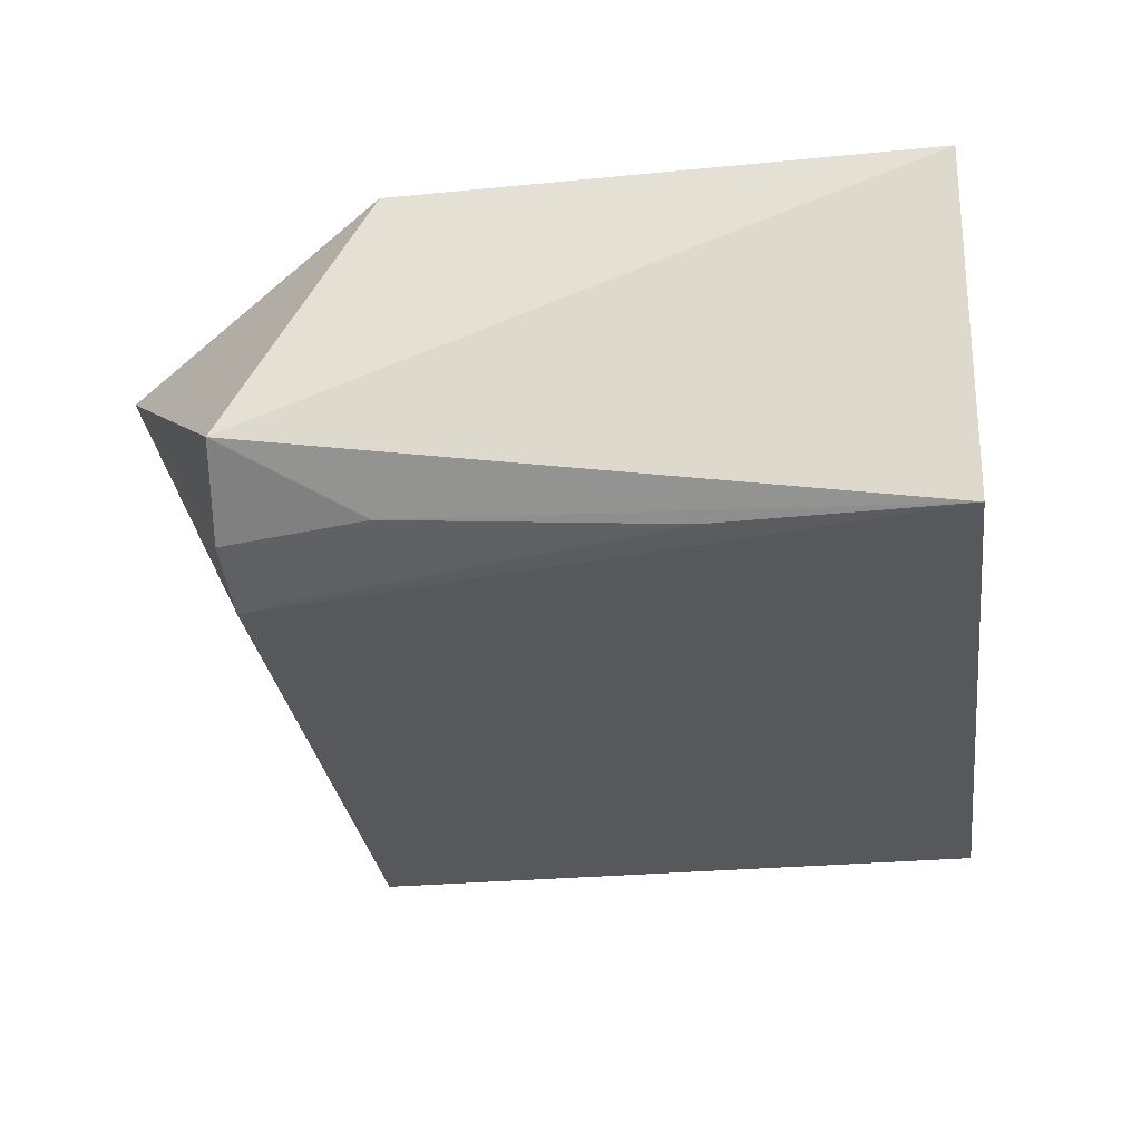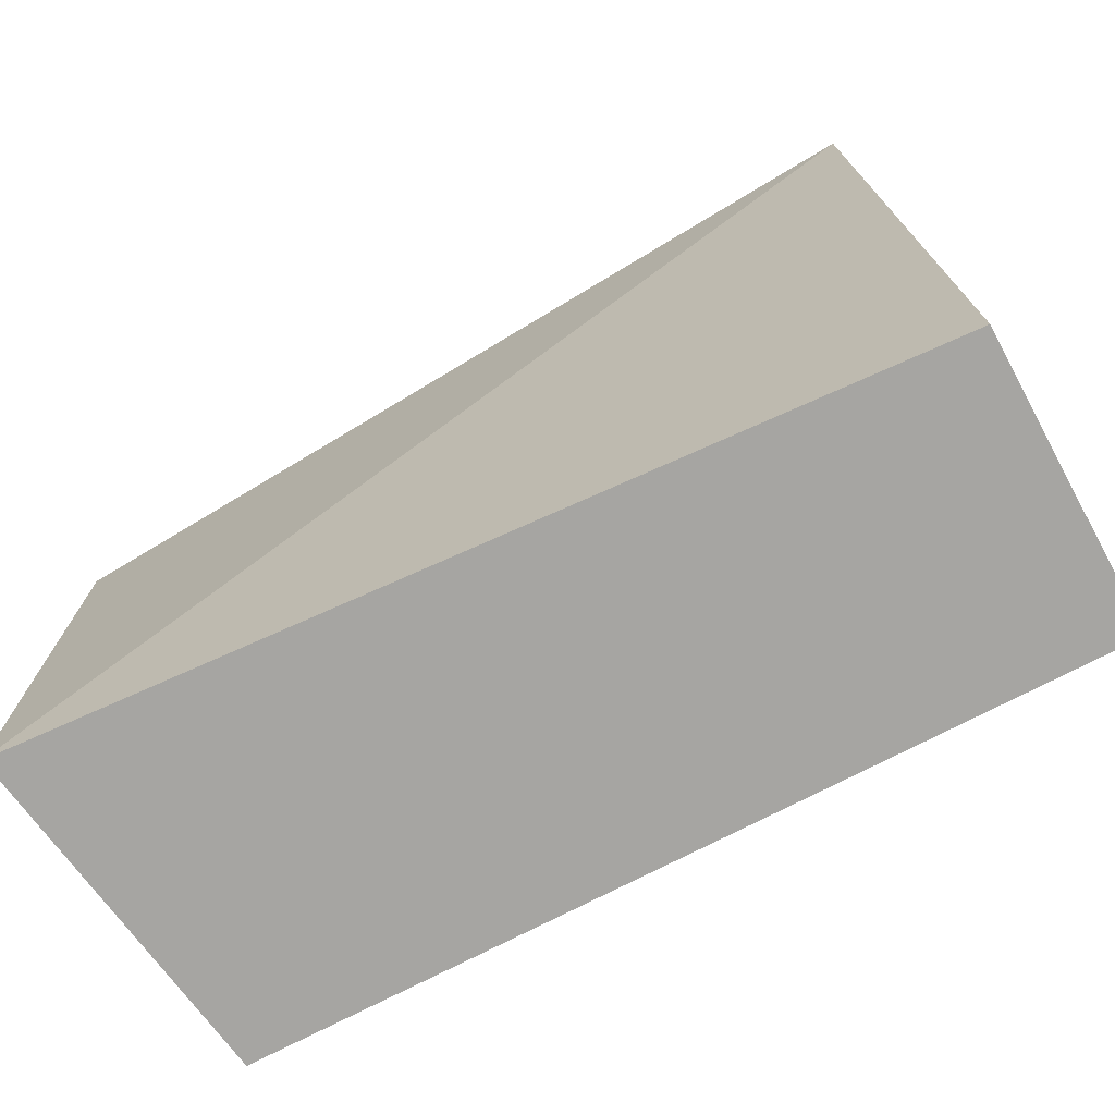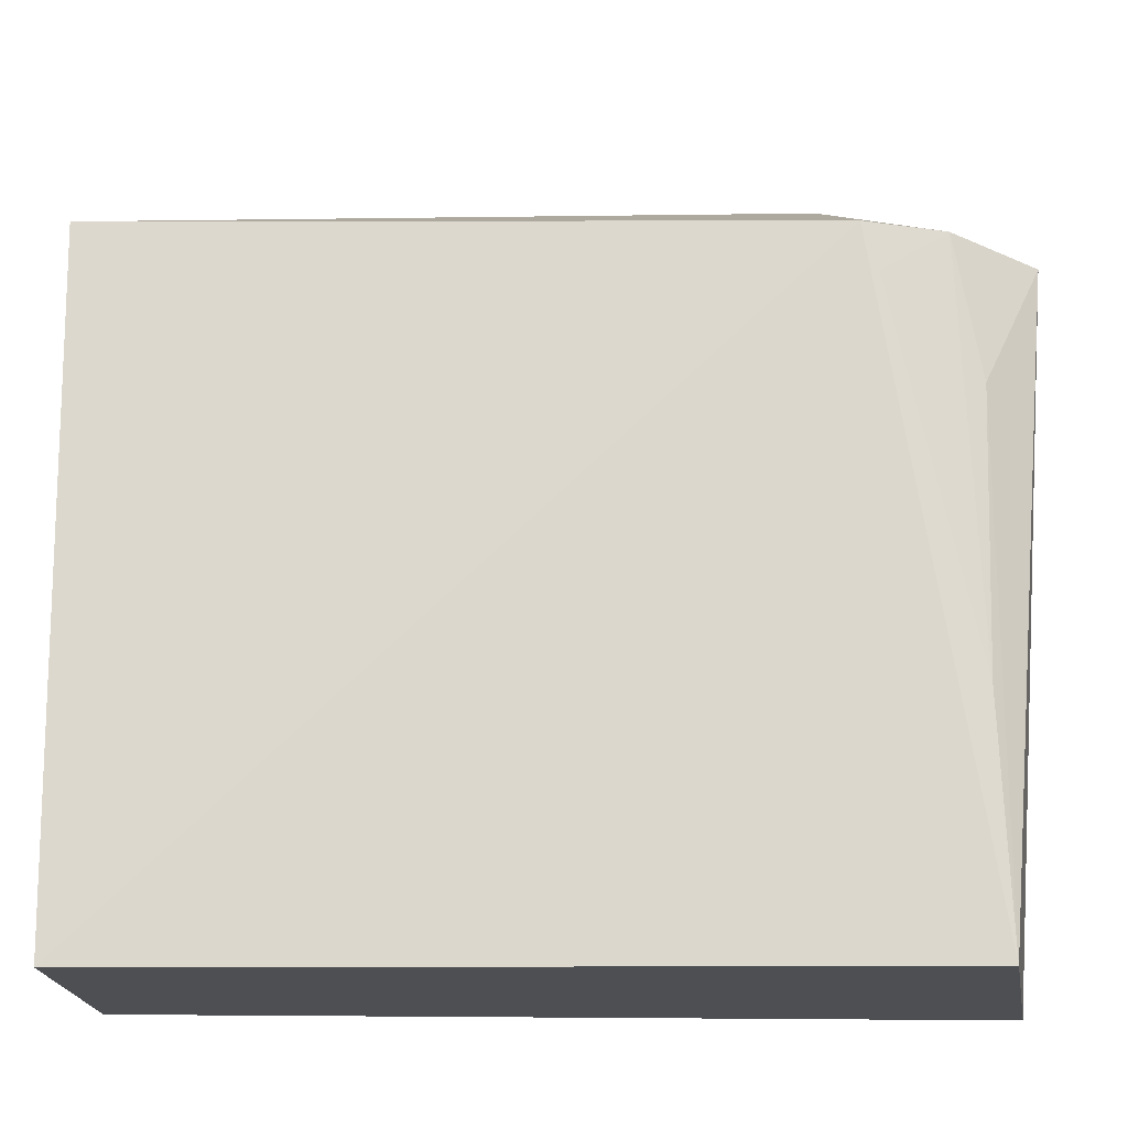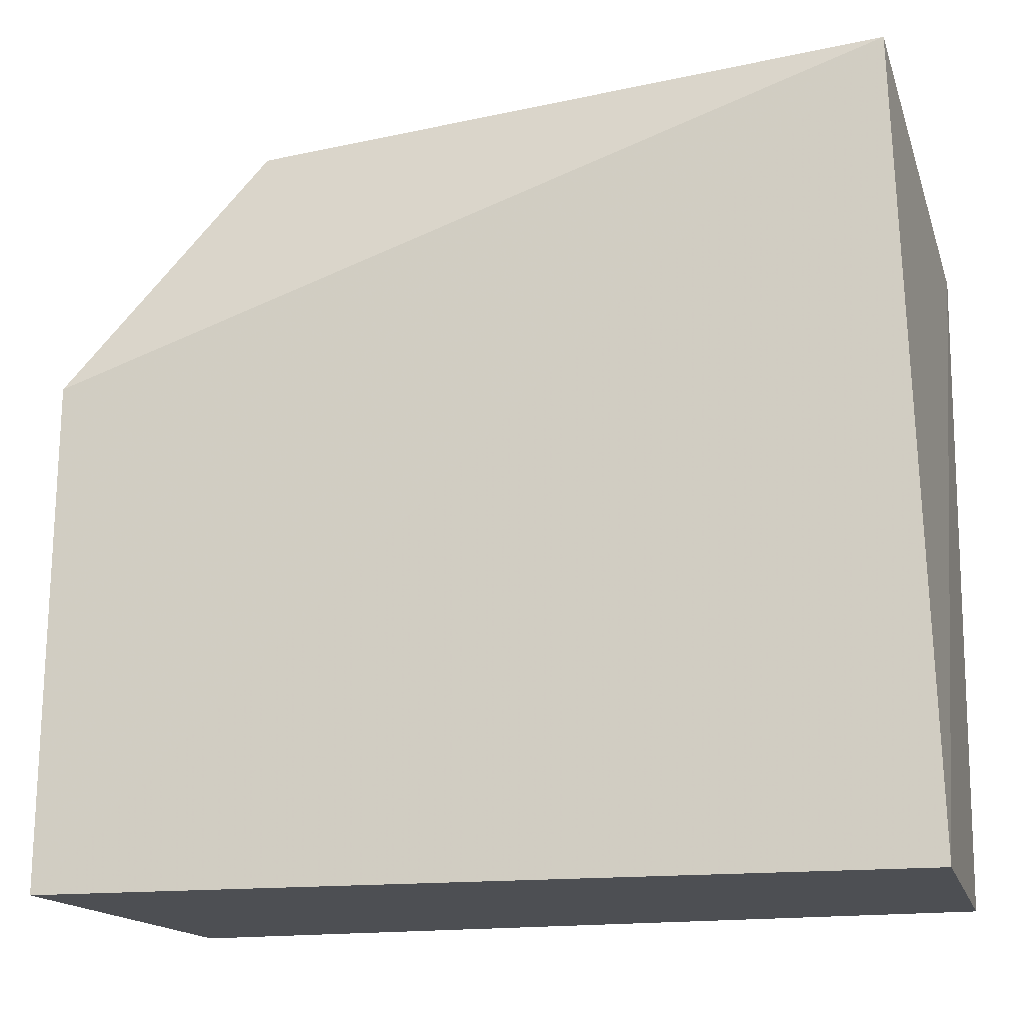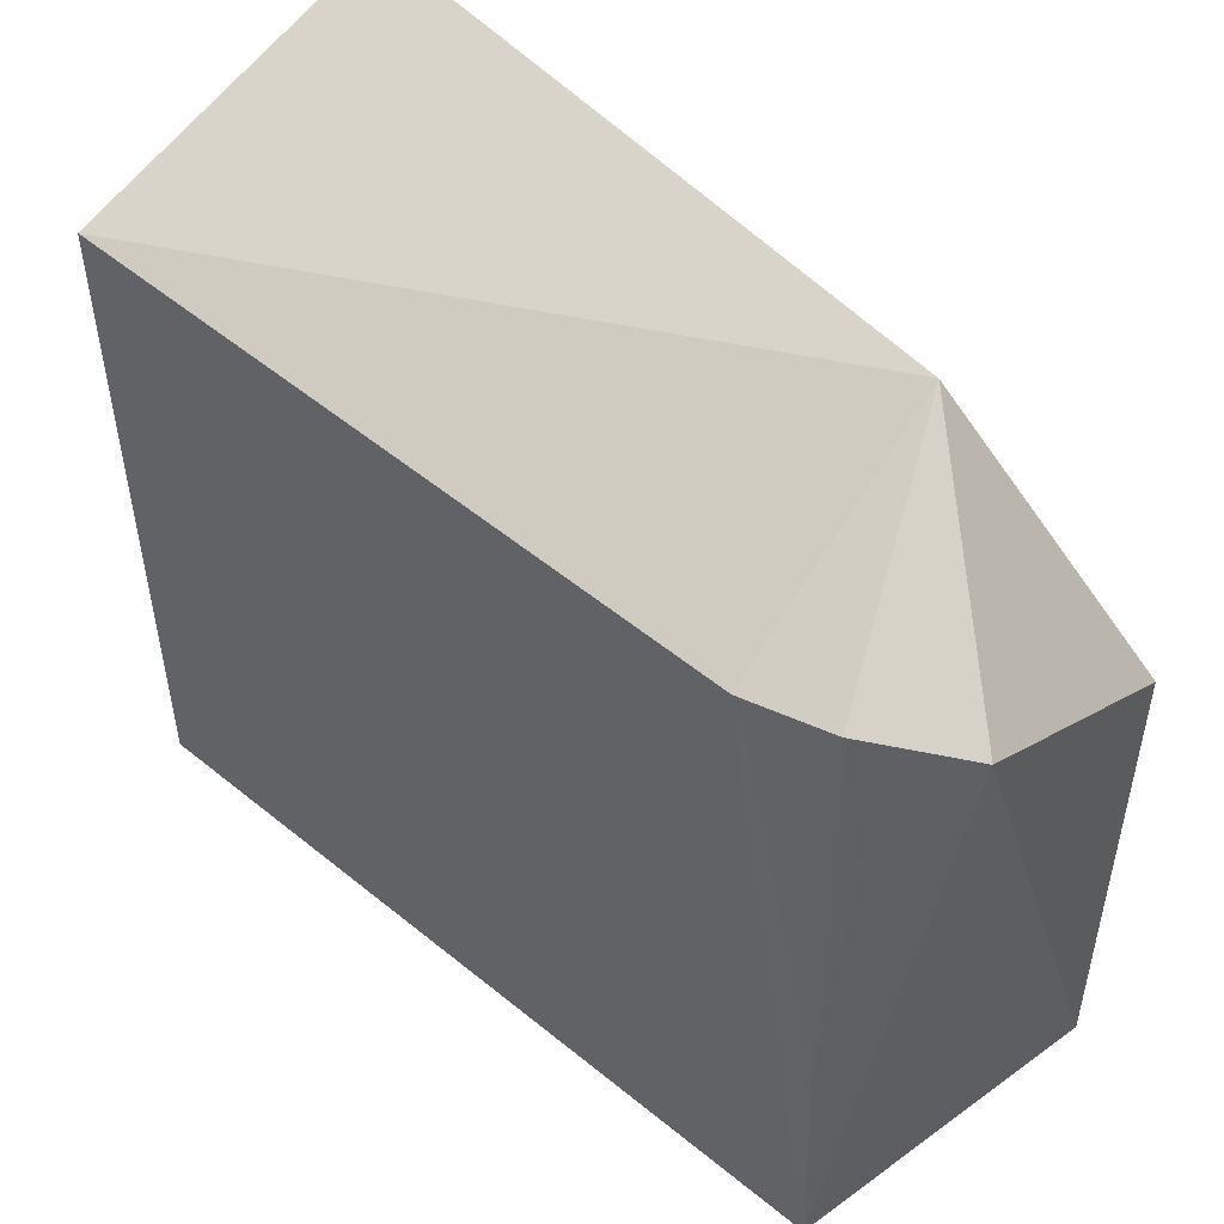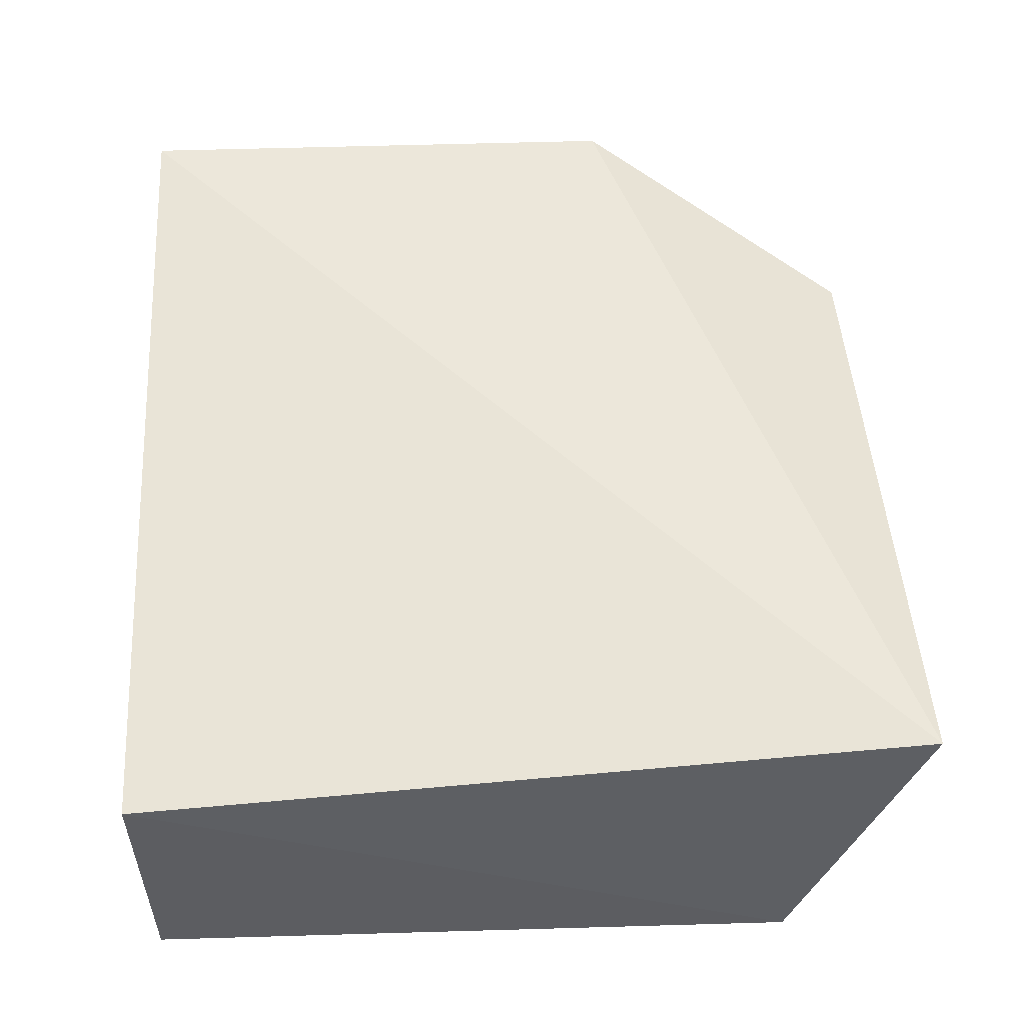
<metadata>
{"format":"obj","ext":"obj","renderer":"f3d","projection":"perspective","resolution":1024,"background":"white","views":[{"elev":-27.6,"azim":-82.2,"up":"+Z"},{"elev":-73.7,"azim":28.4,"up":"+Y"},{"elev":-17.6,"azim":-178.2,"up":"+Y"},{"elev":-17.9,"azim":15.0,"up":"+Y"},{"elev":49.5,"azim":-137.1,"up":"+Y"},{"elev":53.4,"azim":87.5,"up":"+Z"}]}
</metadata>
<code>
v -0.001785 0.1616 0.0473
v 0.0003033 0.05157 0.04044
v 0.001697 0.1443 0.001972
v -0.09621 0.1433 0.002604
v -0.1177 0.05148 0.04925
v 0.0003453 0.05163 0.001662
v -0.0933 0.1603 0.03637
v -0.1109 0.05155 0.003501
v -0.118 0.1224 0.04825
v -0.1196 0.1417 0.01431
v -0.1076 0.1432 0.006017
v -0.1097 0.08455 0.003733
v -0.09835 0.1367 0.002843
v -0.1112 0.1232 0.006374
f 1 2 3
f 5 2 1
f 6 3 2
f 6 4 3
f 7 1 3
f 7 3 4
f 8 4 6
f 8 6 2
f 8 2 5
f 9 5 1
f 9 1 7
f 10 9 7
f 10 8 5
f 10 5 9
f 11 10 7
f 11 7 4
f 12 4 8
f 13 12 11
f 13 11 4
f 13 4 12
f 14 12 8
f 14 8 10
f 14 10 11
f 14 11 12

</code>
